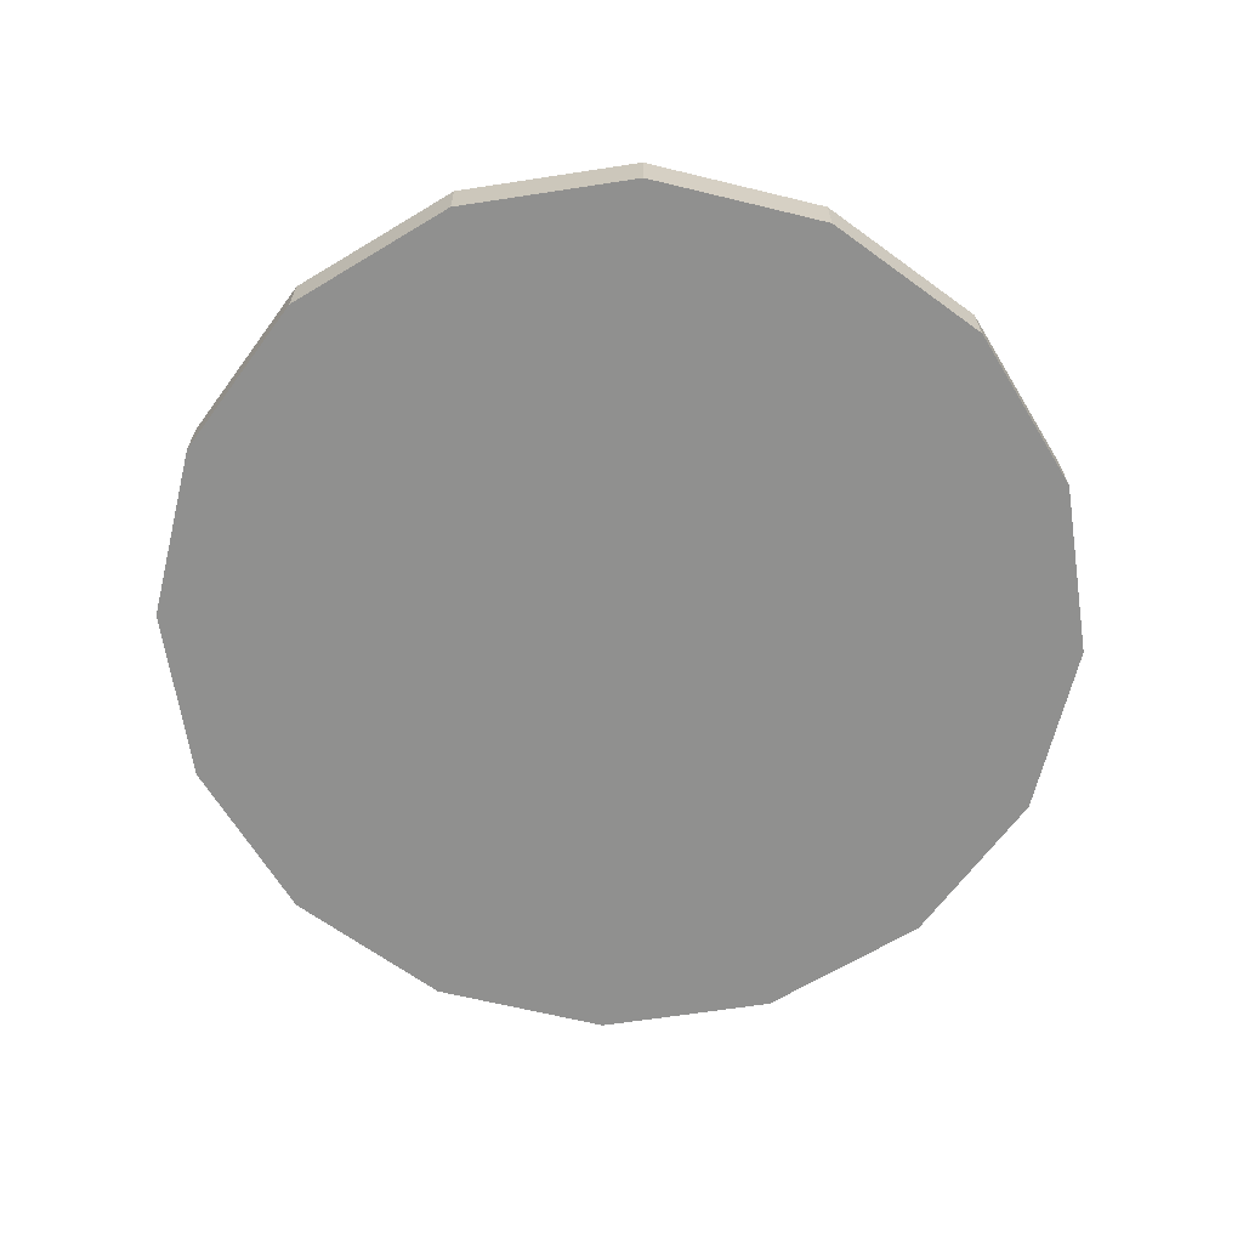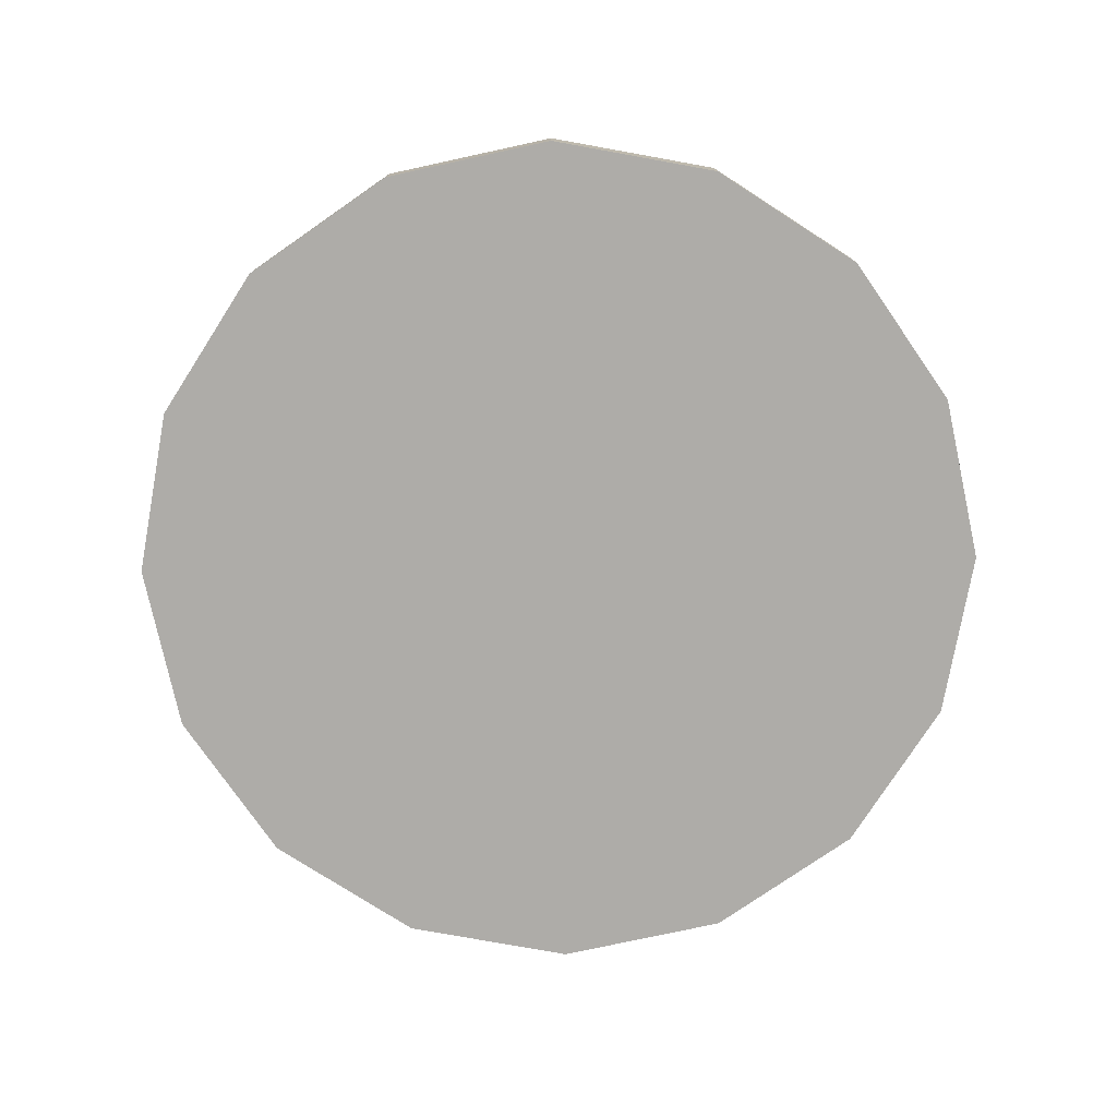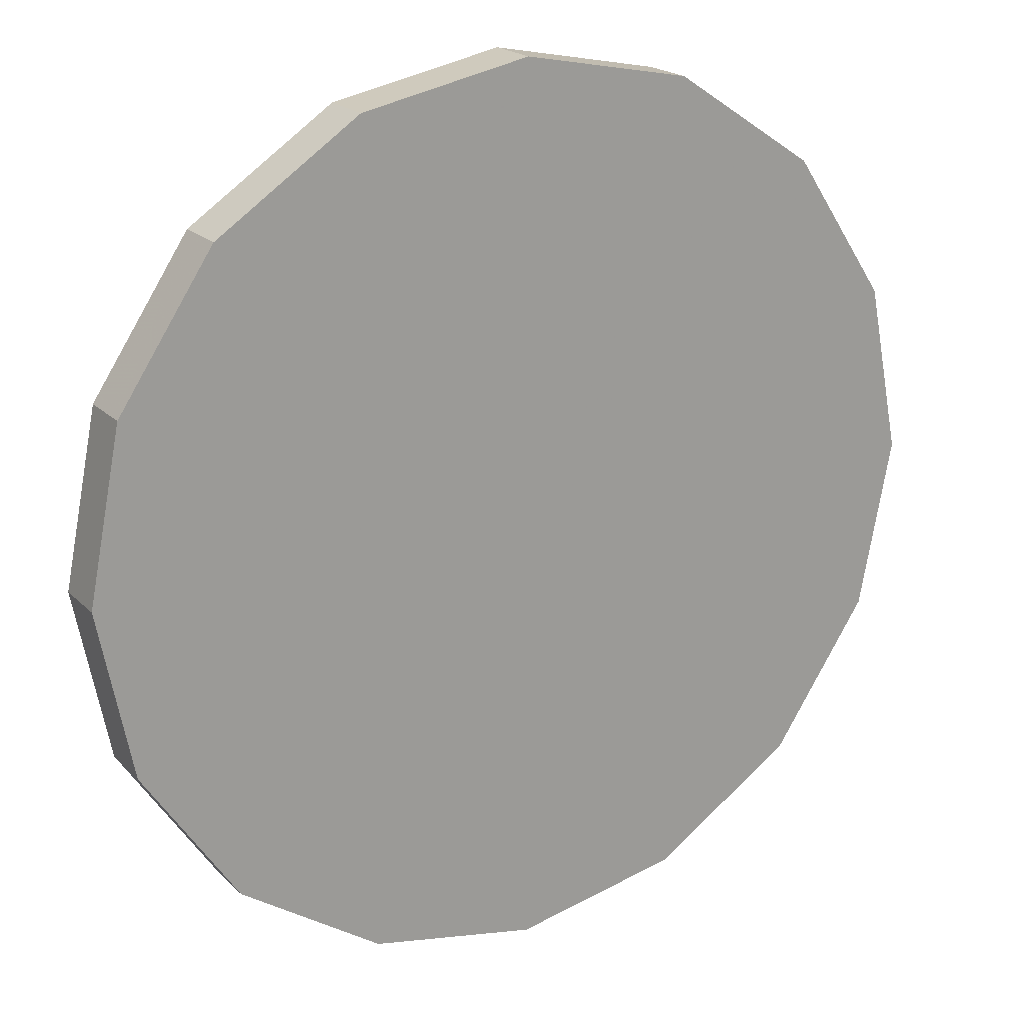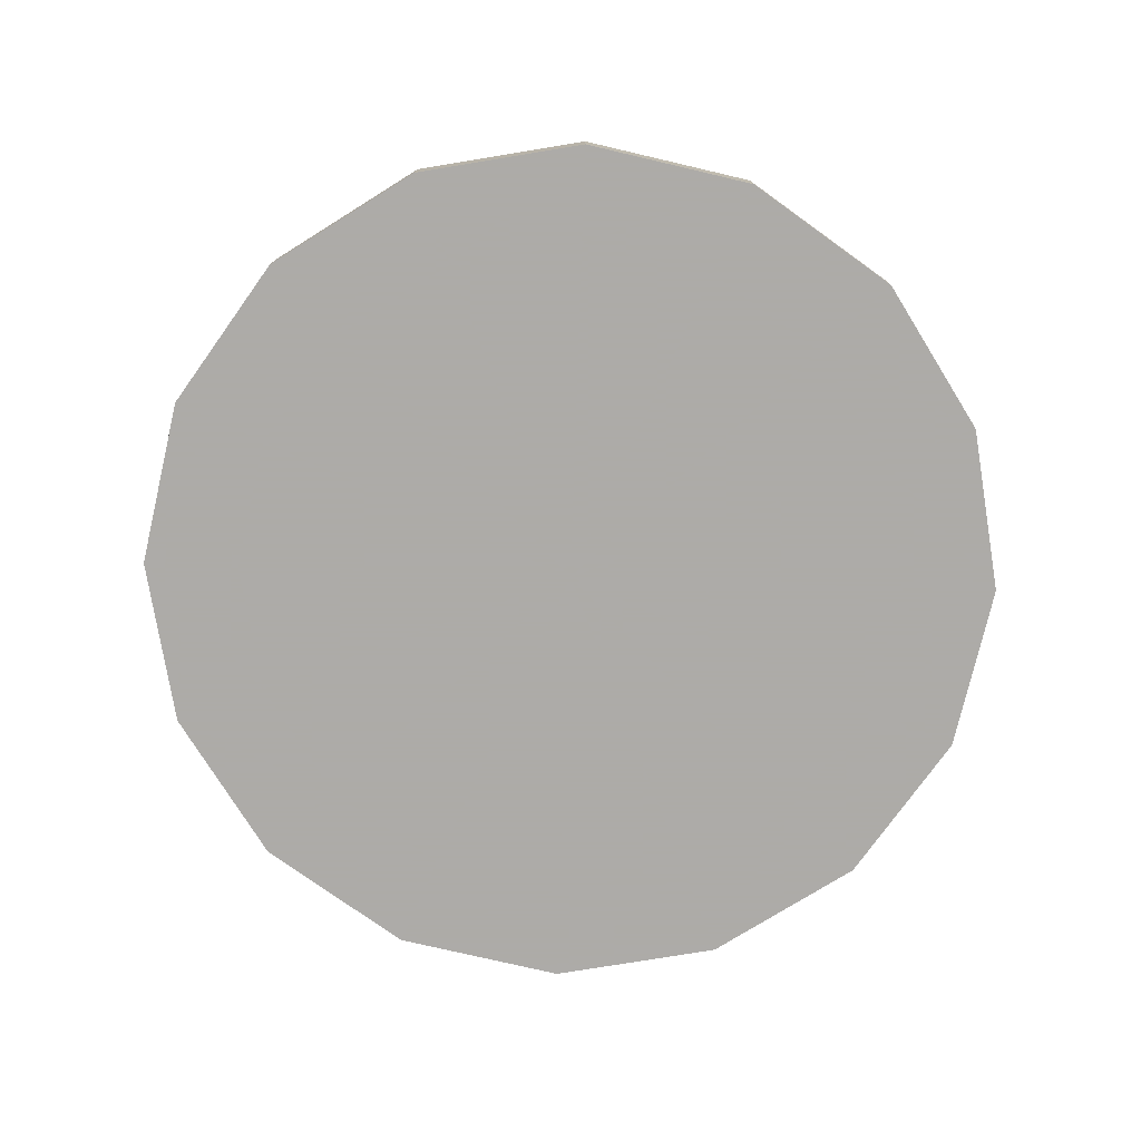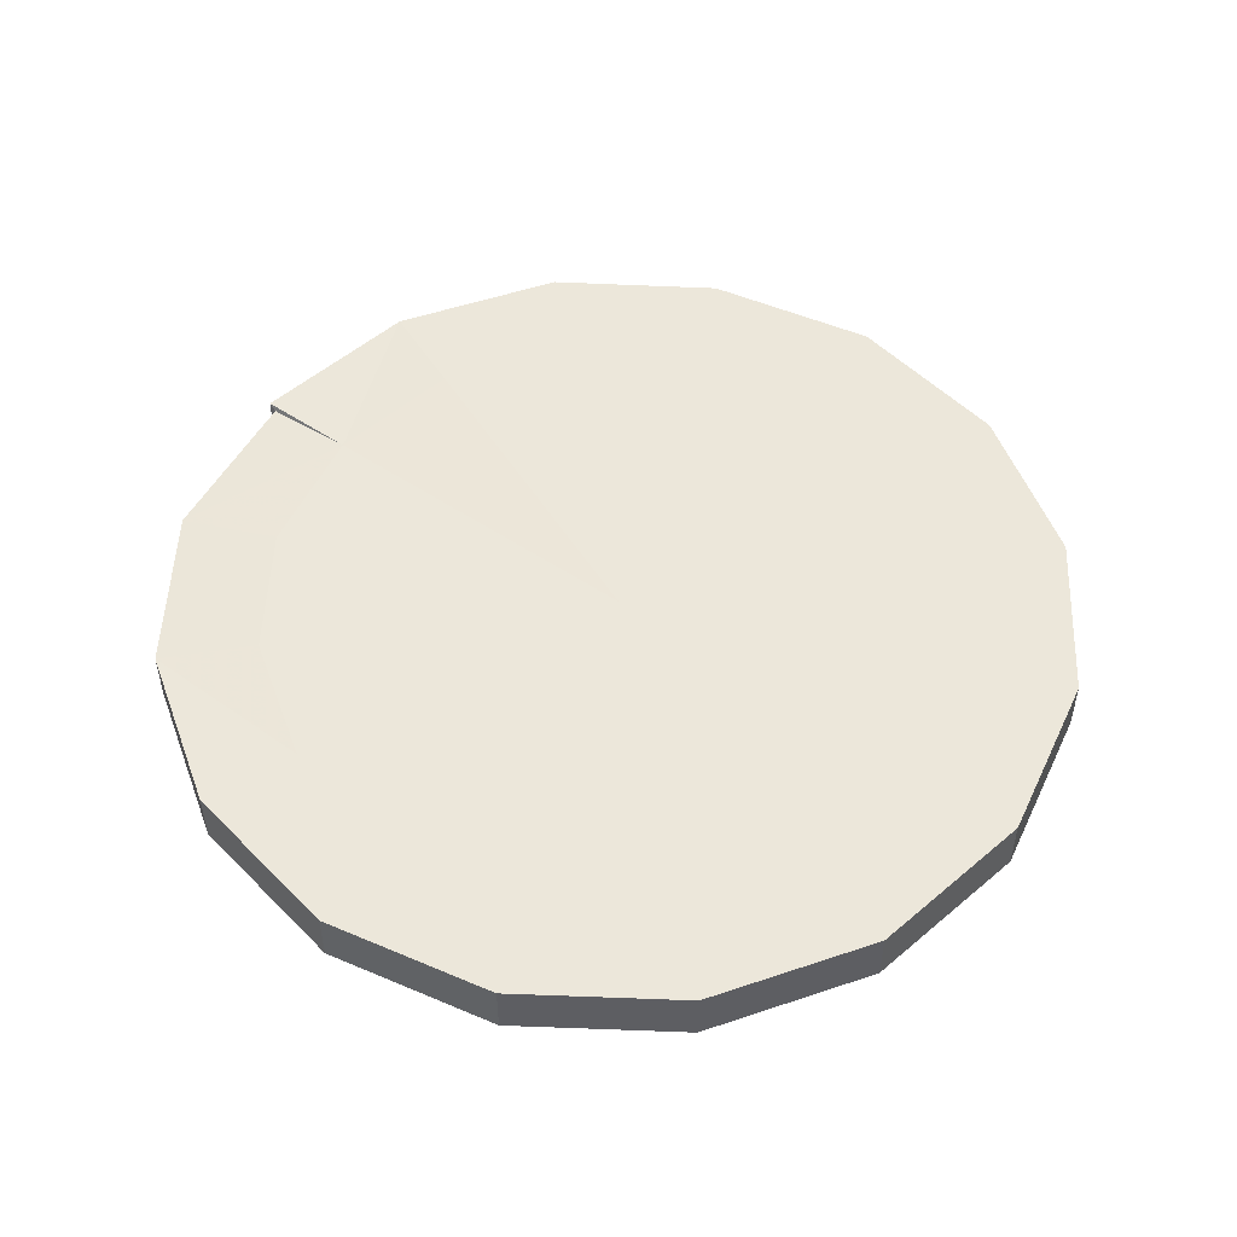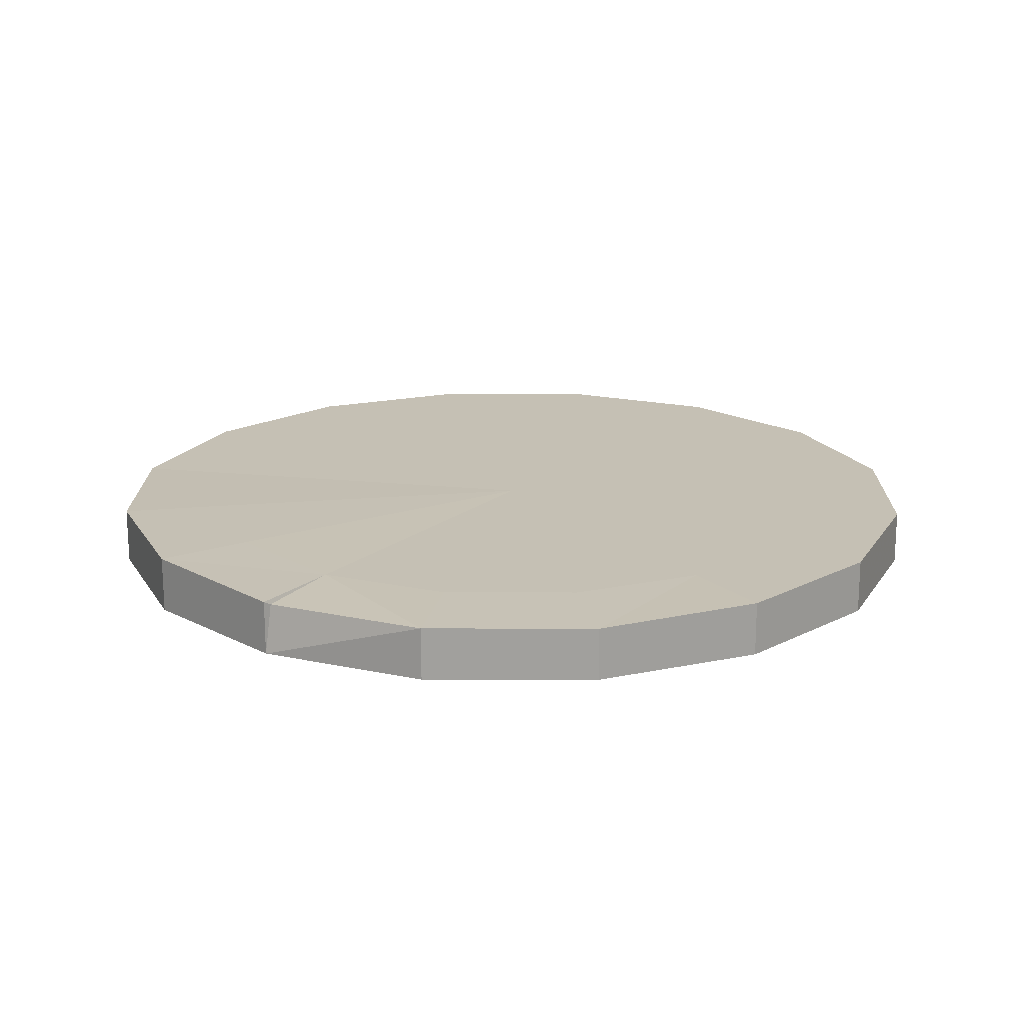
<metadata>
{"format":"obj","ext":"obj","renderer":"f3d","projection":"perspective","resolution":1024,"background":"white","views":[{"elev":-65.6,"azim":-47.5,"up":"+Y"},{"elev":-76.8,"azim":46.0,"up":"+Y"},{"elev":20.3,"azim":-30.9,"up":"+Z"},{"elev":-76.5,"azim":-159.4,"up":"+Y"},{"elev":51.4,"azim":-121.4,"up":"+Y"},{"elev":18.3,"azim":146.5,"up":"+Y"}]}
</metadata>
<code>
g disc_a_mesh
v 2.75 -0.3696 -1.139
v 2.695 -0.02898 -1.127
v 2.105 -0.009773 -2.105
v 2.105 -0.3696 -2.105
v 1.139 -0.009773 -2.75
v 1.139 -0.3696 -2.75
v 1.139 -0.3696 -2.75
v 1.139 -0.009773 -2.75
v 1.907e-06 -2.776e-17 -2.977
v 1.907e-06 -0.3696 -2.977
v -1.139 -2.776e-17 -2.75
v -1.139 -0.3696 -2.75
v -2.105 -2.776e-17 -2.105
v -2.105 -0.3696 -2.105
v -2.75 -2.776e-17 -1.139
v -2.75 -0.3696 -1.139
v -2.75 -0.3696 -1.139
v -2.75 -2.776e-17 -1.139
v -2.977 -2.776e-17 -9.537e-07
v -2.977 -0.3696 -9.537e-07
v -2.75 -2.776e-17 1.139
v -2.75 -0.3696 1.139
v -2.75 -0.3696 1.139
v -2.75 -2.776e-17 1.139
v -2.105 -2.776e-17 2.105
v -2.105 -0.3696 2.105
v -1.139 -2.776e-17 2.75
v -1.139 -0.3696 2.75
v -1.139 -0.3696 2.75
v -1.139 -2.776e-17 2.75
v 0 -2.776e-17 2.977
v 0 -0.3696 2.977
v 1.139 -2.776e-17 2.75
v 1.139 -0.3696 2.75
v 2.105 -2.776e-17 2.105
v 2.105 -0.3696 2.105
v 2.75 0.01614 1.139
v 2.75 -0.3696 1.139
v 2.75 -0.3696 1.139
v 2.75 0.01614 1.139
v 2.977 0.01614 -1.776e-15
v 2.977 -0.3696 -1.776e-15
v 2.75 0.00194 -1.137
v 2.75 -0.3696 -1.139
v 2.105 -0.3696 -2.105
v 2.143 -0.3696 -0.8878
v 2.75 -0.3696 -1.139
v 1.64 -0.3696 -1.64
v 1.139 -0.3696 -2.75
v 0.8878 -0.3696 -2.143
v 1.907e-06 -0.3696 -2.977
v 0.8878 -0.3696 -2.143
v 1.139 -0.3696 -2.75
v 1.431e-06 -0.3696 -2.32
v -1.139 -0.3696 -2.75
v -0.8878 -0.3696 -2.143
v -2.105 -0.3696 -2.105
v -1.64 -0.3696 -1.64
v -2.75 -0.3696 -1.139
v -2.143 -0.3696 -0.8878
v -2.977 -0.3696 -9.537e-07
v -2.143 -0.3696 -0.8878
v -2.75 -0.3696 -1.139
v -2.32 -0.3696 -9.537e-07
v -2.75 -0.3696 1.139
v -2.143 -0.3696 0.8878
v -2.105 -0.3696 2.105
v -2.143 -0.3696 0.8878
v -2.75 -0.3696 1.139
v -1.64 -0.3696 1.64
v -1.139 -0.3696 2.75
v -0.8878 -0.3696 2.143
v 0 -0.3696 2.977
v -0.8878 -0.3696 2.143
v -1.139 -0.3696 2.75
v 0 -0.3696 2.32
v 1.139 -0.3696 2.75
v 0.8878 -0.3696 2.143
v 2.105 -0.3696 2.105
v 0.8878 -0.3696 2.143
v 1.64 -0.3696 1.64
v 2.75 -0.3696 1.139
v 2.143 -0.3696 0.8878
v 2.977 -0.3696 -1.776e-15
v 2.143 -0.3696 0.8878
v 2.75 -0.3696 1.139
v 2.32 -0.3696 -1.776e-15
v 2.75 -0.3696 -1.139
v 2.143 -0.3696 -0.8878
v 2.143 -2.776e-17 -0.8878
v 2.105 -0.009773 -2.105
v 2.695 -0.02898 -1.127
v 1.64 -2.776e-17 -1.64
v 0.8878 -2.776e-17 -2.143
v 1.139 -0.009773 -2.75
v 1.139 -0.009773 -2.75
v 0.8878 -2.776e-17 -2.143
v 1.431e-06 -2.776e-17 -2.32
v 1.907e-06 -2.776e-17 -2.977
v -0.8878 -2.776e-17 -2.143
v -1.139 -2.776e-17 -2.75
v -1.139 -2.776e-17 -2.75
v -1.64 -2.776e-17 -1.64
v -2.105 -2.776e-17 -2.105
v -2.143 -2.776e-17 -0.8878
v -2.75 -2.776e-17 -1.139
v -2.75 -2.776e-17 -1.139
v -2.143 -2.776e-17 -0.8878
v -2.32 -2.776e-17 -9.537e-07
v -2.977 -2.776e-17 -9.537e-07
v -2.143 -2.776e-17 0.8878
v -2.75 -2.776e-17 1.139
v -2.75 -2.776e-17 1.139
v -2.143 -2.776e-17 0.8878
v -1.64 -2.776e-17 1.64
v -2.105 -2.776e-17 2.105
v -0.8878 -2.776e-17 2.143
v -1.139 -2.776e-17 2.75
v -1.139 -2.776e-17 2.75
v -0.8878 -2.776e-17 2.143
v 0 -2.776e-17 2.32
v 0 -2.776e-17 2.977
v 0.8878 -2.776e-17 2.143
v 1.139 -2.776e-17 2.75
v 0.8878 -2.776e-17 2.143
v 1.64 -2.776e-17 1.64
v 2.105 -2.776e-17 2.105
v 2.143 0.01614 0.8878
v 2.75 0.01614 1.139
v 2.75 0.01614 1.139
v 2.143 0.01614 0.8878
v 2.32 0.01614 -1.776e-15
v 2.977 0.01614 -1.776e-15
v 2.143 -2.776e-17 -0.8878
v 2.75 0.00194 -1.137
v 2.75 0.00194 -1.137
v 2.143 -2.776e-17 -0.8878
v 2.695 -0.02898 -1.127
v 2.75 -0.3696 -1.139
v 1.64 -0.3696 -1.64
v 4.768e-07 -0.3696 -1.776e-15
v 2.143 -0.3696 -0.8878
v 0.8878 -0.3696 -2.143
v 2.32 -0.3696 -1.776e-15
v 1.431e-06 -0.3696 -2.32
v 2.143 -0.3696 0.8878
v -0.8878 -0.3696 -2.143
v 1.64 -0.3696 1.64
v -1.64 -0.3696 -1.64
v 0.8878 -0.3696 2.143
v -2.143 -0.3696 -0.8878
v 0 -0.3696 2.32
v -2.32 -0.3696 -9.537e-07
v -0.8878 -0.3696 2.143
v -2.143 -0.3696 0.8878
v -1.64 -0.3696 1.64
v 2.143 -2.776e-17 -0.8878
v 4.768e-07 -2.776e-17 -1.776e-15
v 1.64 -2.776e-17 -1.64
v 2.32 0.01614 -1.776e-15
v 0.8878 -2.776e-17 -2.143
v 2.143 0.01614 0.8878
v 1.431e-06 -2.776e-17 -2.32
v 1.64 -2.776e-17 1.64
v -0.8878 -2.776e-17 -2.143
v 0.8878 -2.776e-17 2.143
v -1.64 -2.776e-17 -1.64
v 0 -2.776e-17 2.32
v -2.143 -2.776e-17 -0.8878
v -0.8878 -2.776e-17 2.143
v -2.32 -2.776e-17 -9.537e-07
v -1.64 -2.776e-17 1.64
v -2.143 -2.776e-17 0.8878
g disc_a_mesh_0
f 3 2 1
f 4 3 1
f 5 3 4
f 6 5 4
f 9 8 7
f 10 9 7
f 11 9 10
f 12 11 10
f 13 11 12
f 14 13 12
f 15 13 14
f 16 15 14
f 19 18 17
f 20 19 17
f 21 19 20
f 22 21 20
f 25 24 23
f 26 25 23
f 27 25 26
f 28 27 26
f 31 30 29
f 32 31 29
f 33 31 32
f 34 33 32
f 35 33 34
f 36 35 34
f 37 35 36
f 38 37 36
f 41 40 39
f 42 41 39
f 43 41 42
f 44 43 42
f 47 46 45
f 46 48 45
f 45 48 49
f 48 50 49
f 53 52 51
f 52 54 51
f 51 54 55
f 54 56 55
f 55 56 57
f 56 58 57
f 57 58 59
f 58 60 59
f 63 62 61
f 62 64 61
f 61 64 65
f 64 66 65
f 69 68 67
f 68 70 67
f 67 70 71
f 70 72 71
f 75 74 73
f 74 76 73
f 73 76 77
f 76 78 77
f 77 80 79
f 80 81 79
f 79 81 82
f 81 83 82
f 86 85 84
f 85 87 84
f 84 87 88
f 87 89 88
f 92 91 90
f 91 93 90
f 94 93 91
f 95 94 91
f 98 97 96
f 99 98 96
f 100 98 99
f 101 100 99
f 103 100 102
f 104 103 102
f 105 103 104
f 106 105 104
f 109 108 107
f 110 109 107
f 111 109 110
f 112 111 110
f 115 114 113
f 116 115 113
f 117 115 116
f 118 117 116
f 121 120 119
f 122 121 119
f 123 121 122
f 124 123 122
f 126 125 124
f 127 126 124
f 128 126 127
f 129 128 127
f 132 131 130
f 133 132 130
f 134 132 133
f 135 134 133
f 138 137 136
f 138 136 139
f 142 141 140
f 140 141 143
f 144 141 142
f 143 141 145
f 146 141 144
f 145 141 147
f 148 141 146
f 147 141 149
f 150 141 148
f 149 141 151
f 152 141 150
f 151 141 153
f 154 141 152
f 153 141 155
f 156 141 154
f 155 141 156
f 159 158 157
f 157 158 160
f 161 158 159
f 160 158 162
f 163 158 161
f 162 158 164
f 165 158 163
f 164 158 166
f 167 158 165
f 166 158 168
f 169 158 167
f 168 158 170
f 171 158 169
f 170 158 172
f 173 158 171
f 172 158 173

</code>
